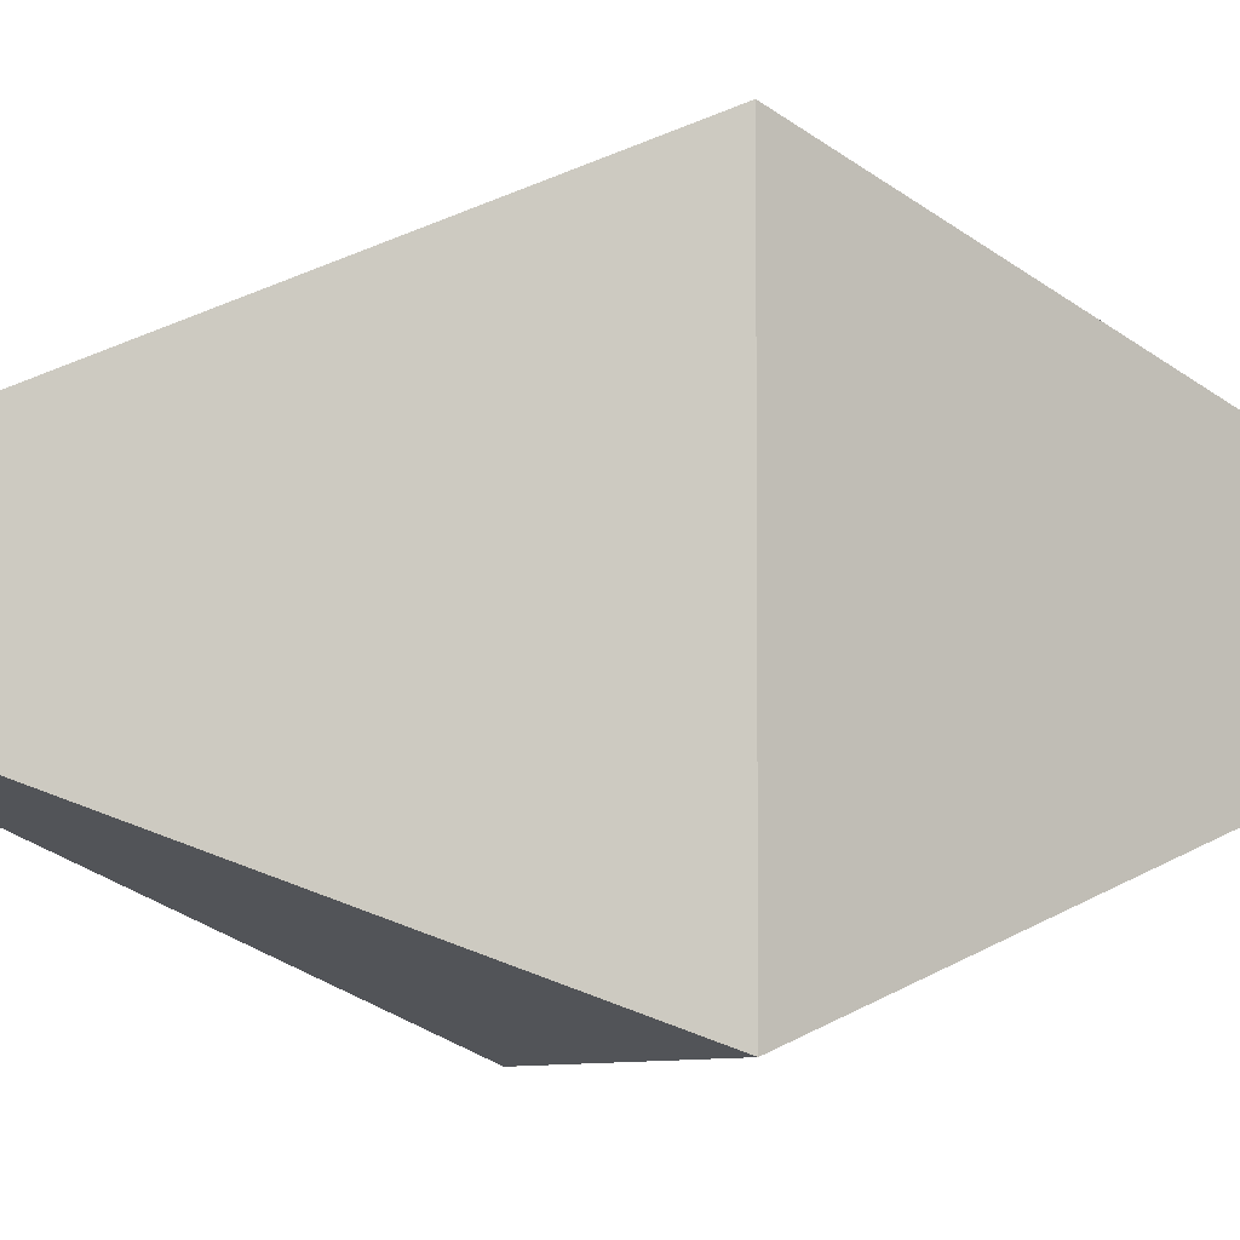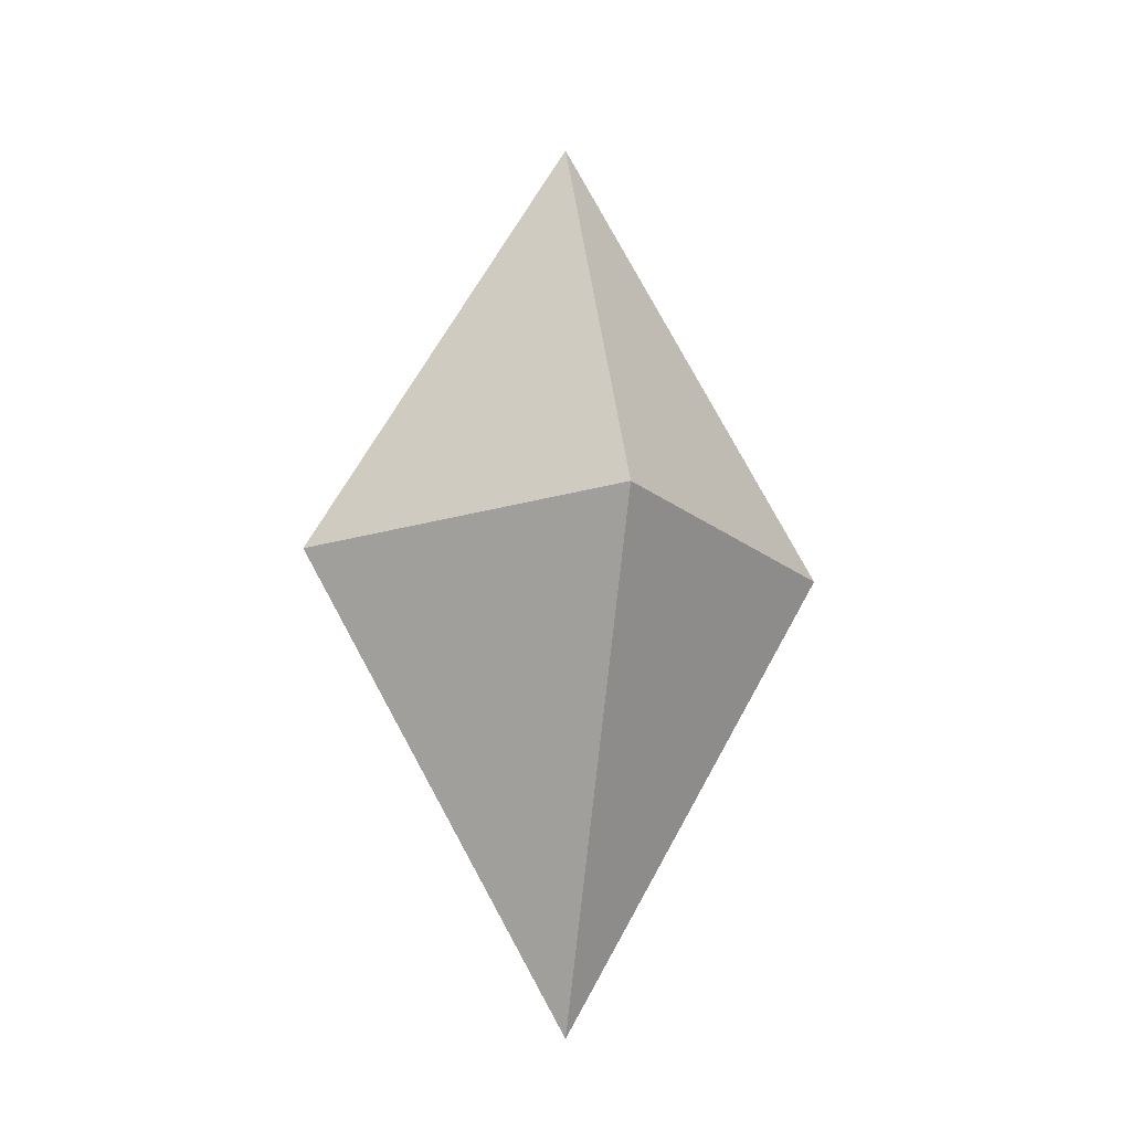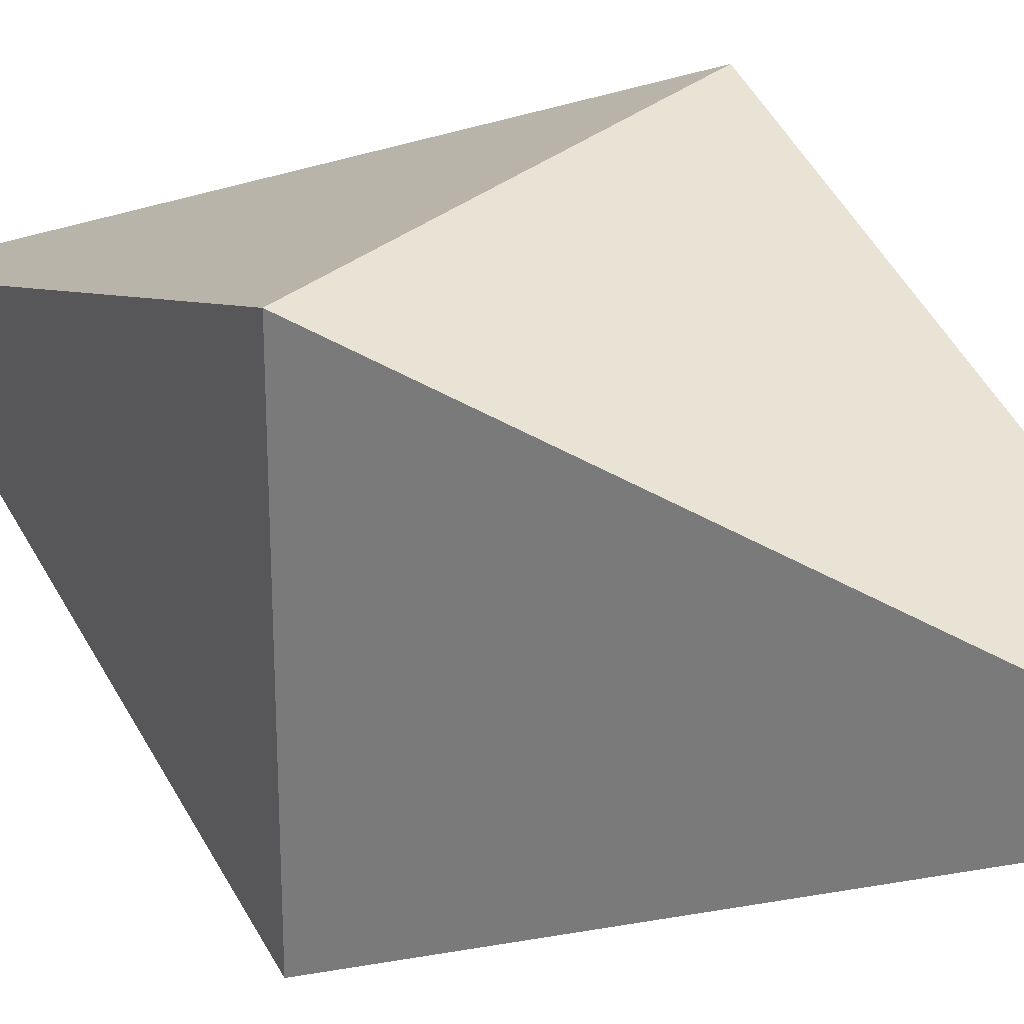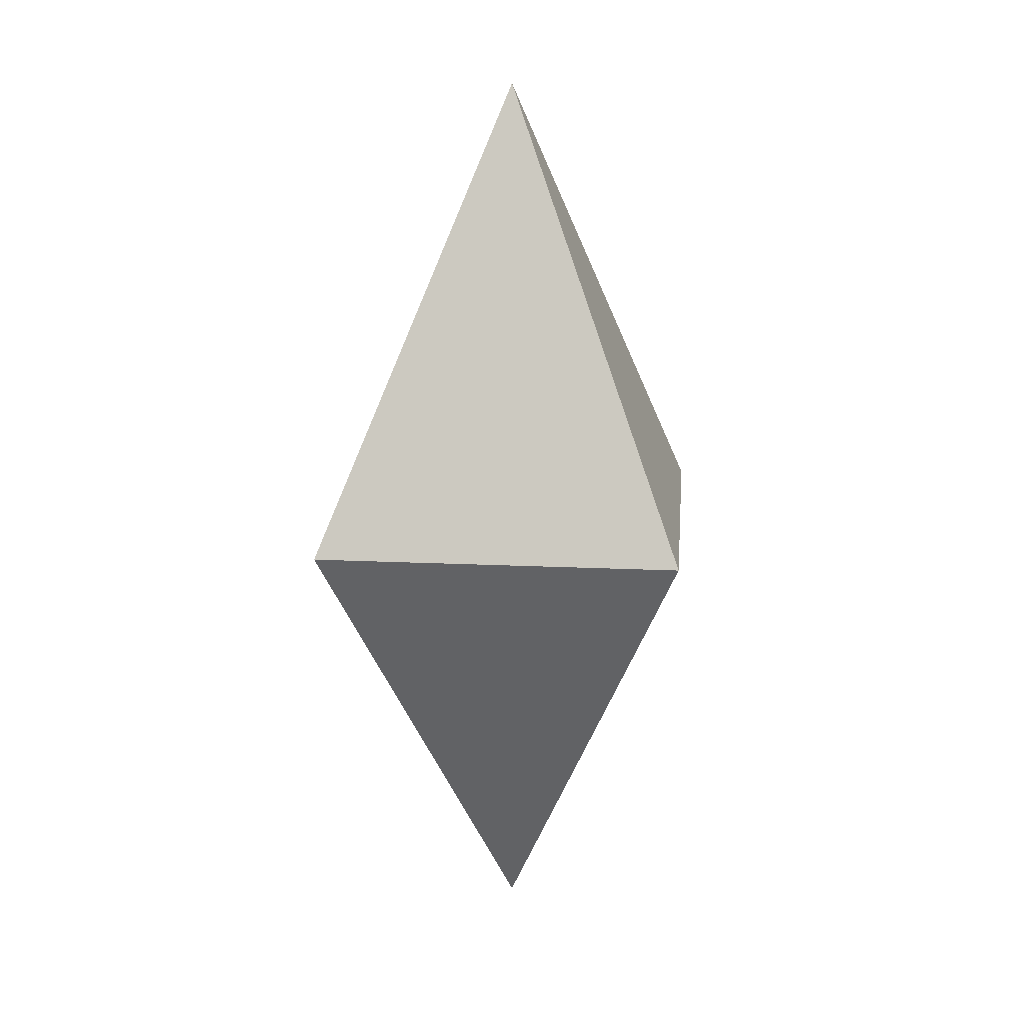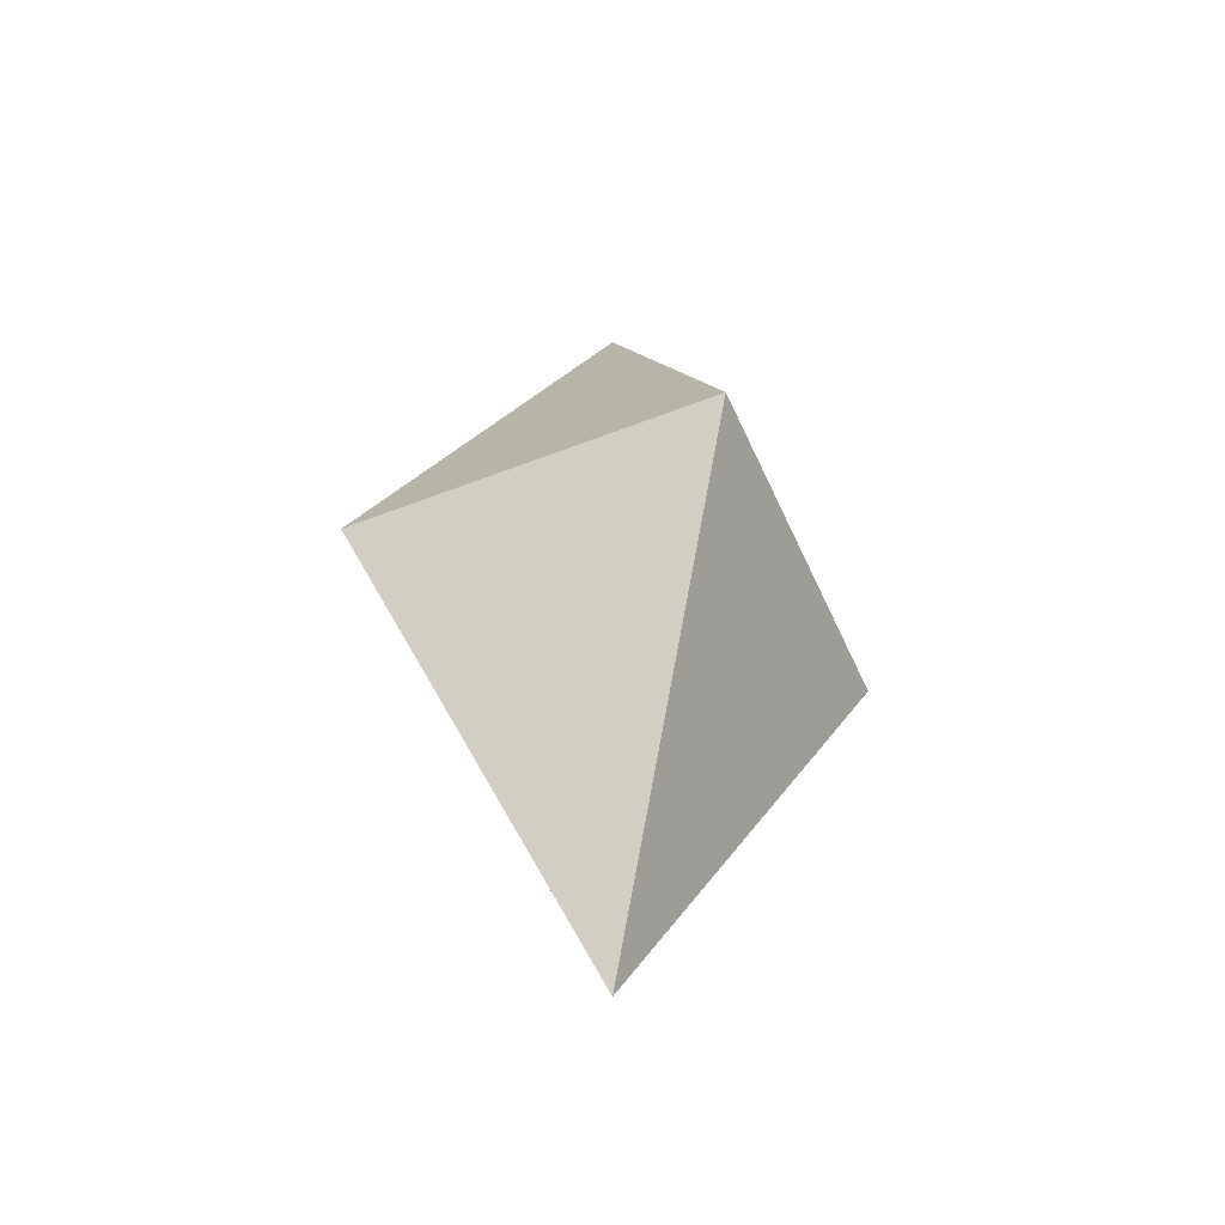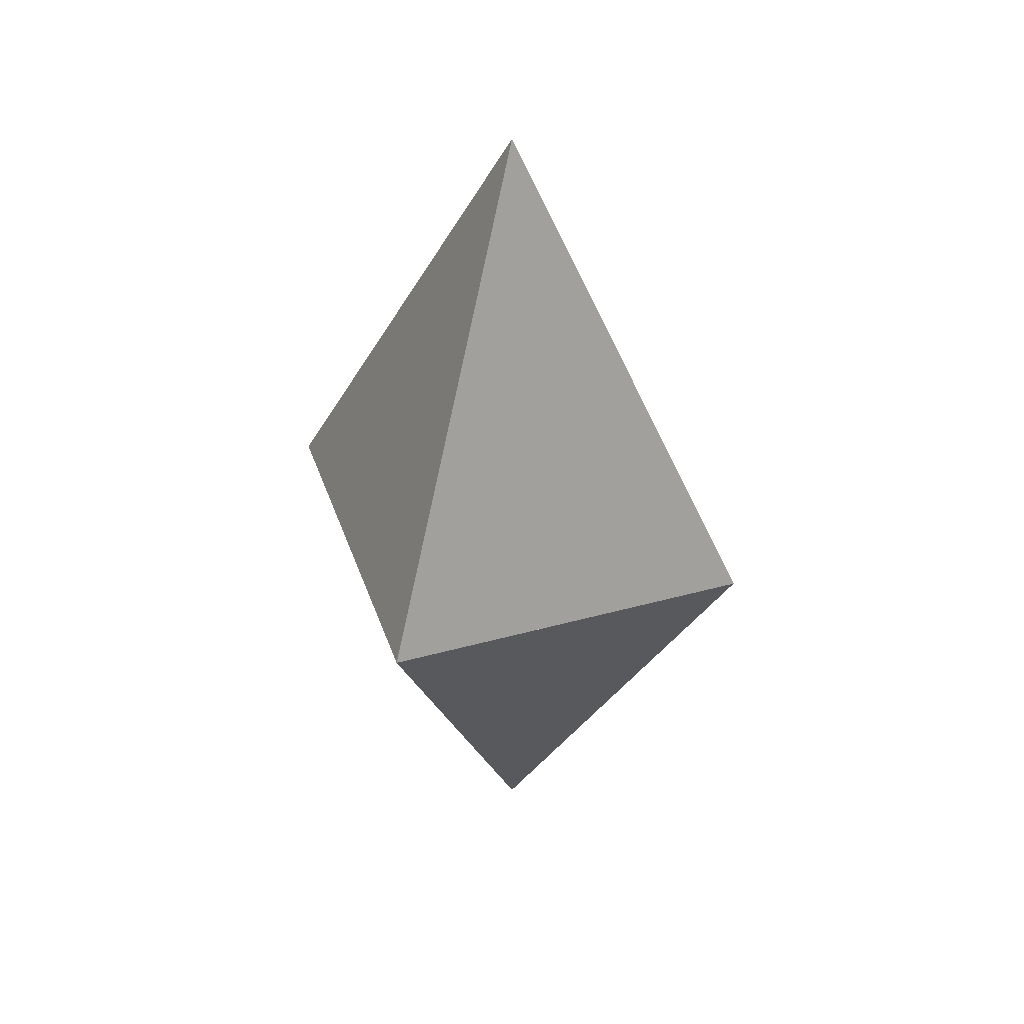
<metadata>
{"format":"obj","ext":"obj","renderer":"f3d","projection":"perspective","resolution":1024,"background":"white","views":[{"elev":-5.8,"azim":73.5,"up":"+Z"},{"elev":-17.0,"azim":-57.7,"up":"+Y"},{"elev":28.5,"azim":127.8,"up":"+Z"},{"elev":16.9,"azim":-84.6,"up":"+Y"},{"elev":-50.7,"azim":23.3,"up":"+Y"},{"elev":40.5,"azim":-18.6,"up":"+Y"}]}
</metadata>
<code>
v 0.5 0.25 0.5
v 0.4 0 0.4
v 0.4 0 0.6
v 0.6 0 0.4
v 0.6 0 0.6
v 0.5 -0.25 0.5
f 1 2 4
f 1 2 3
f 1 3 5
f 1 4 5
f 2 4 5
f 2 3 5
f 6 2 4
f 6 2 3
f 6 3 5
f 6 4 5

</code>
